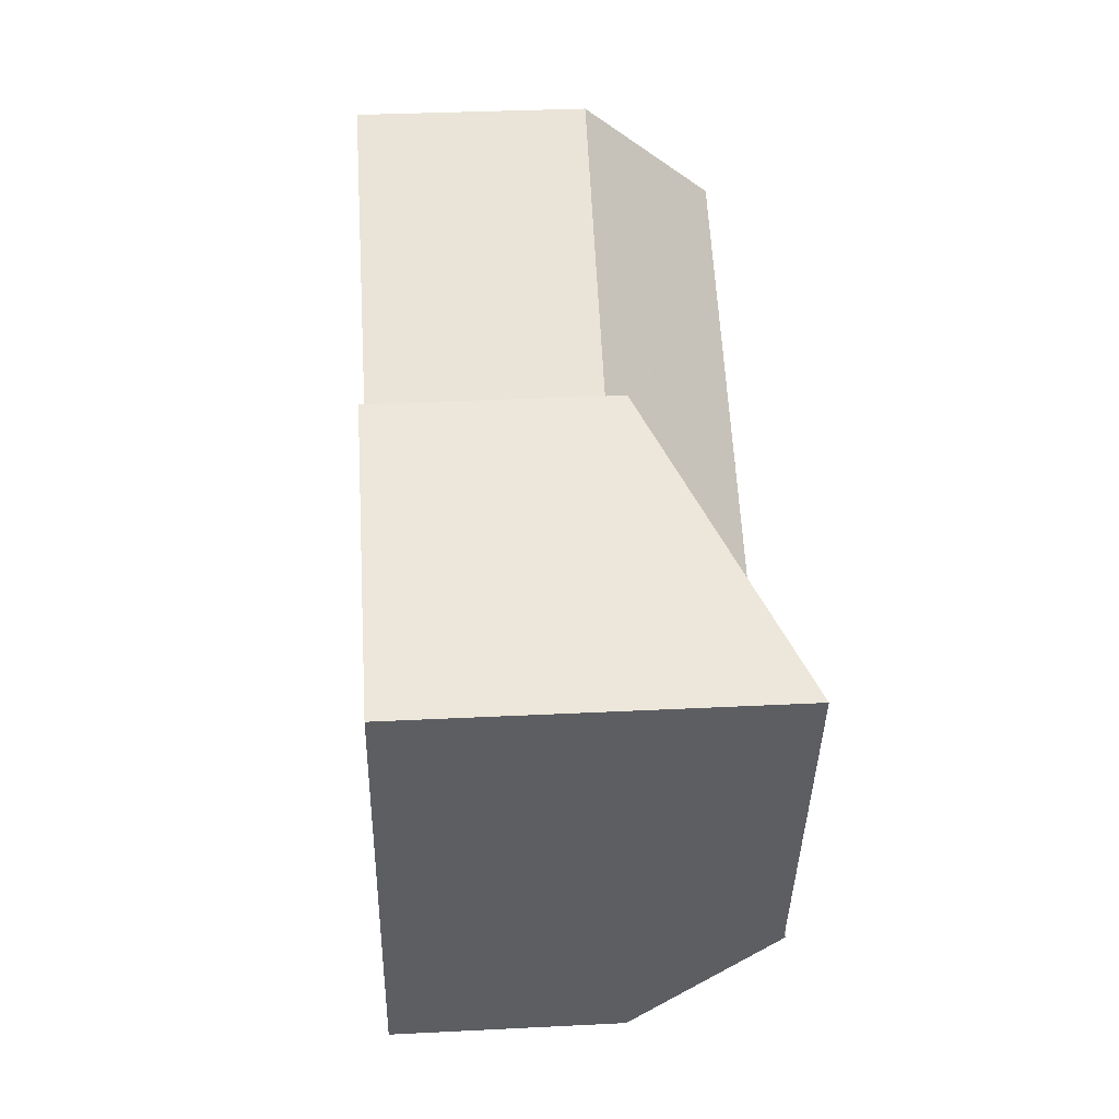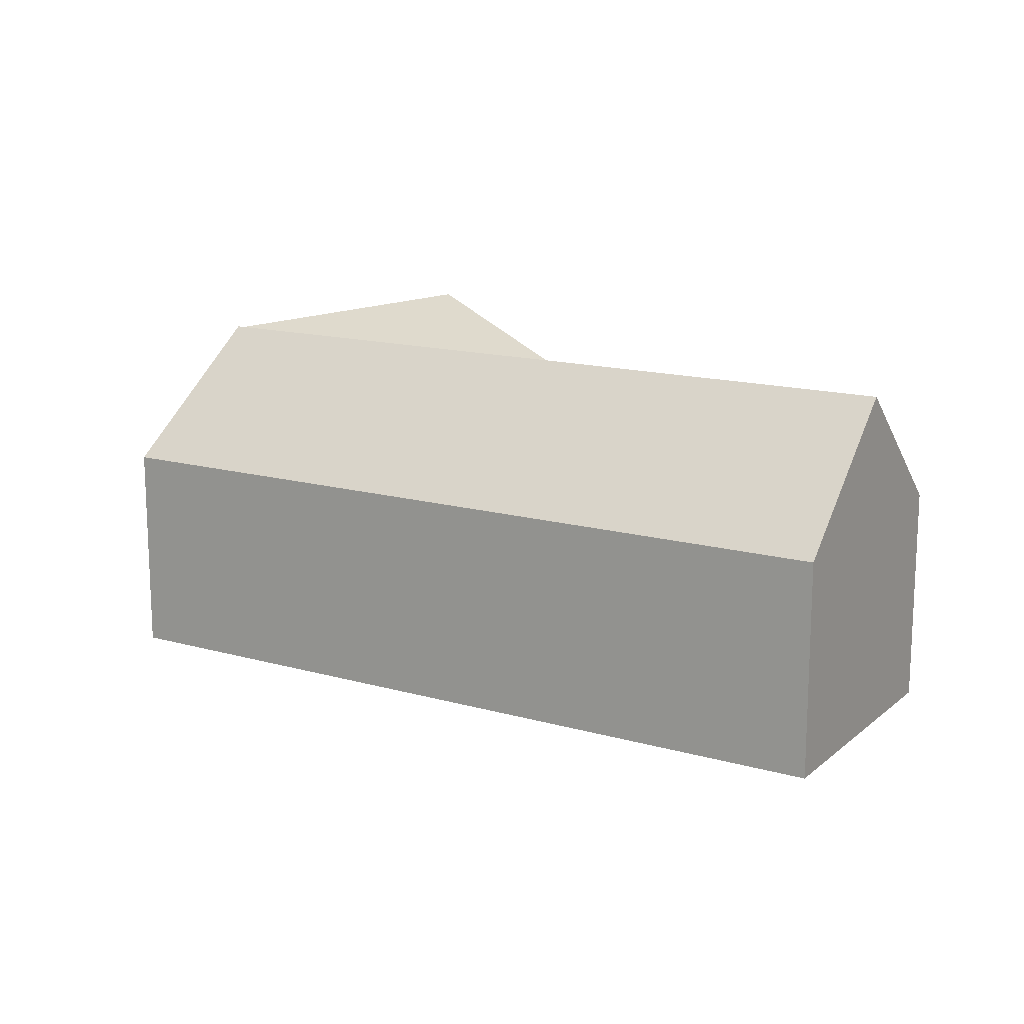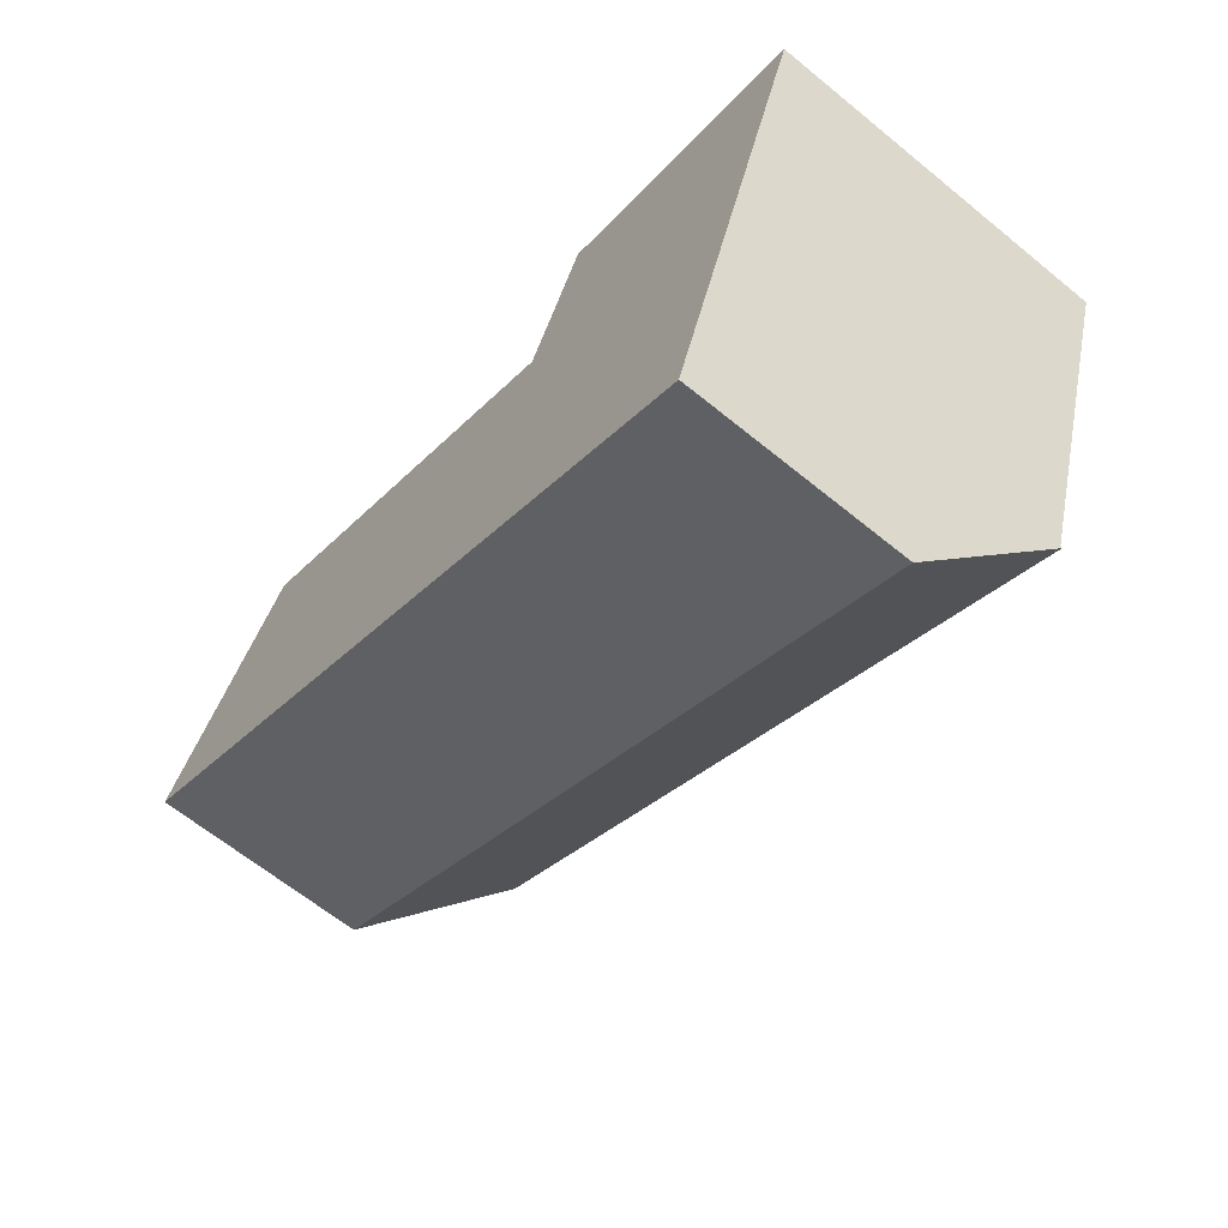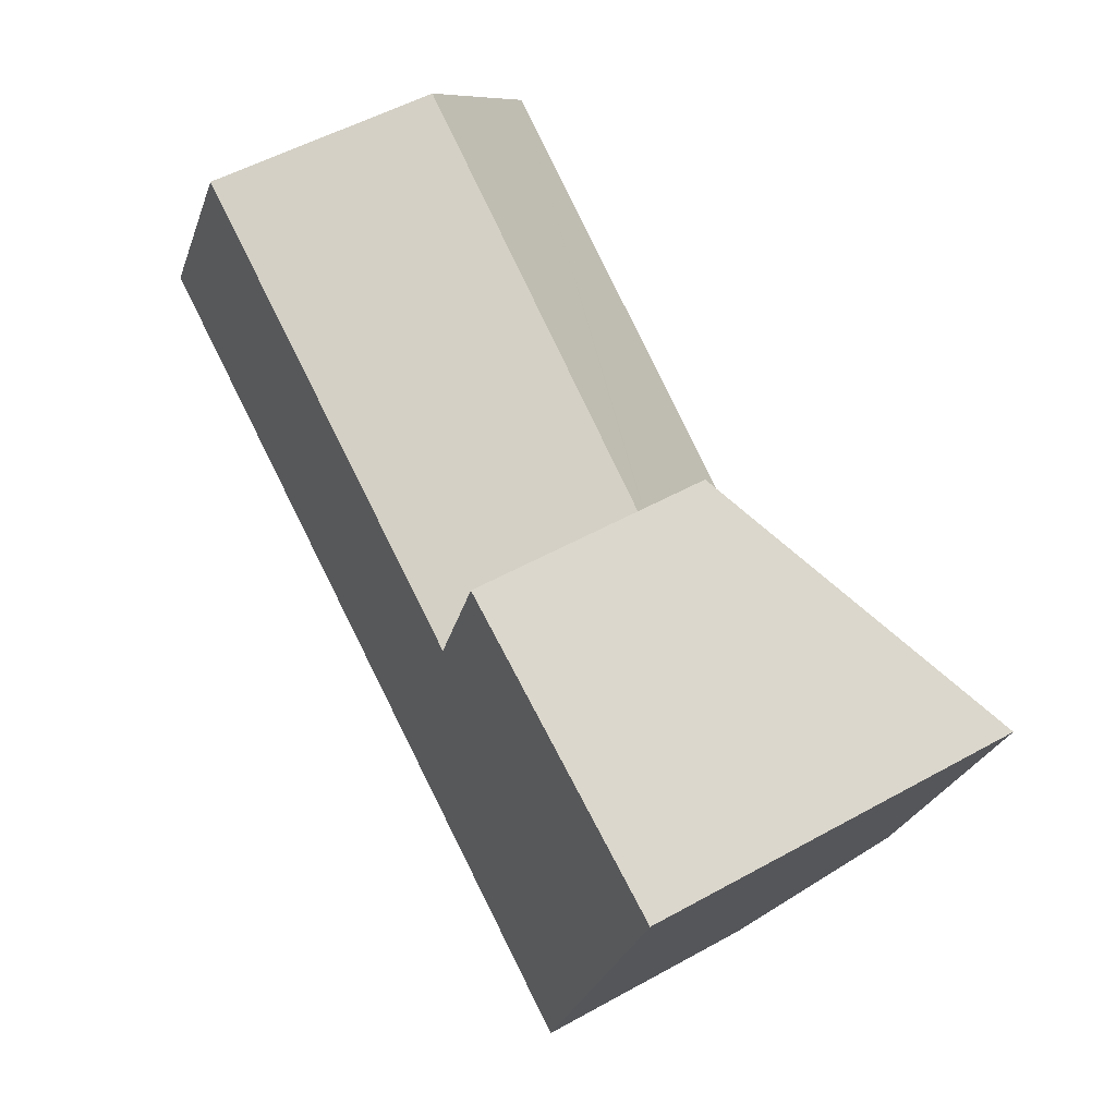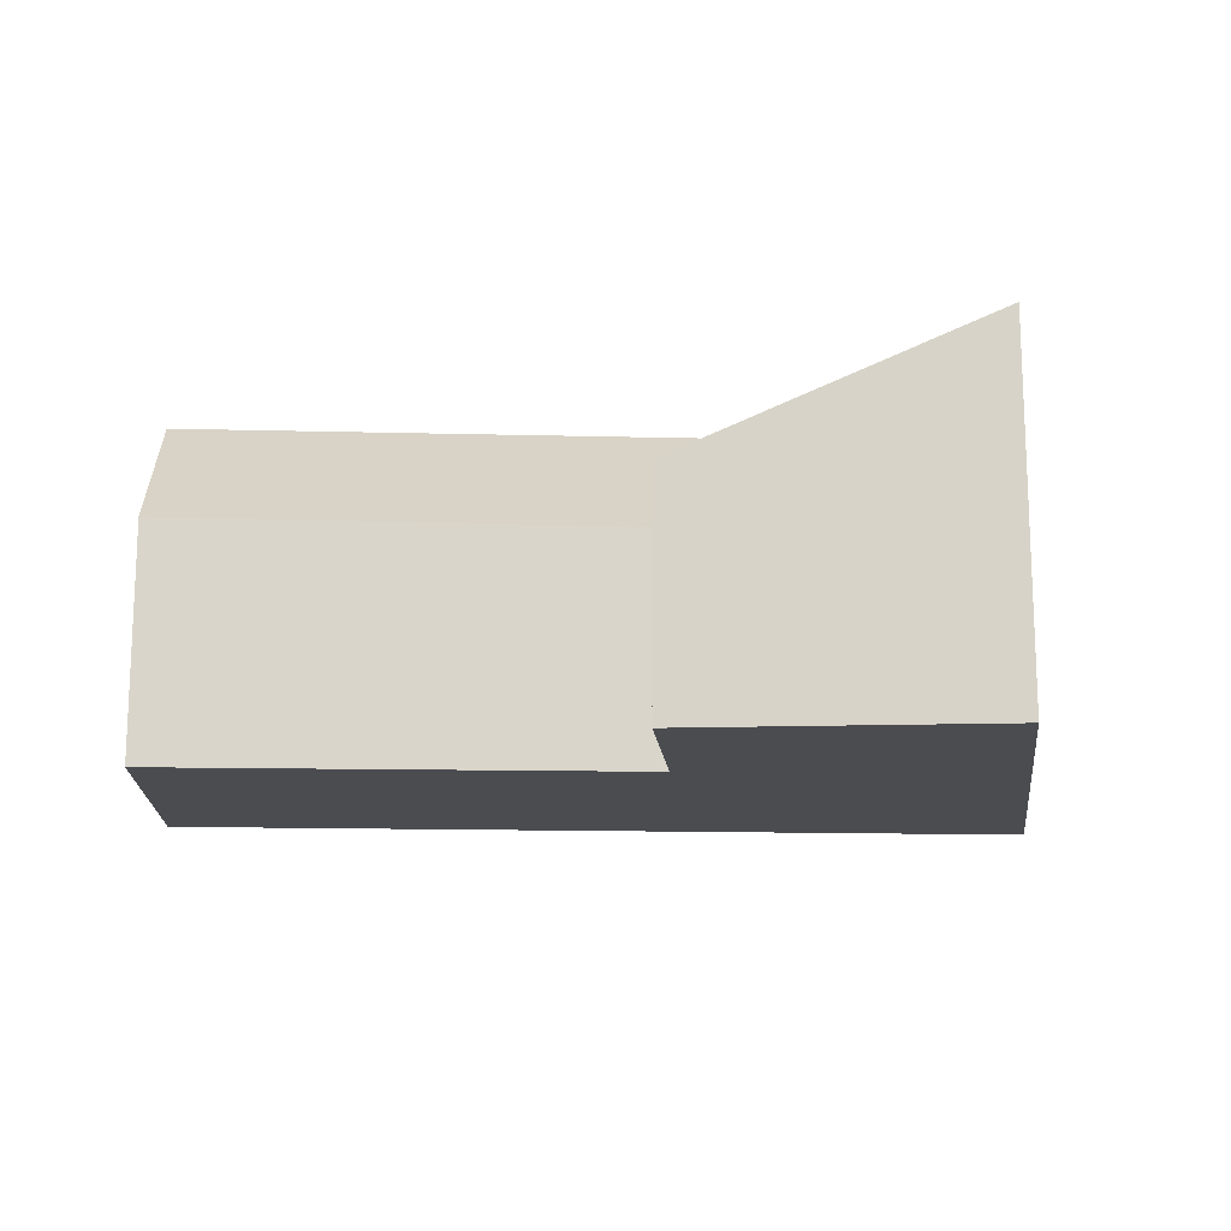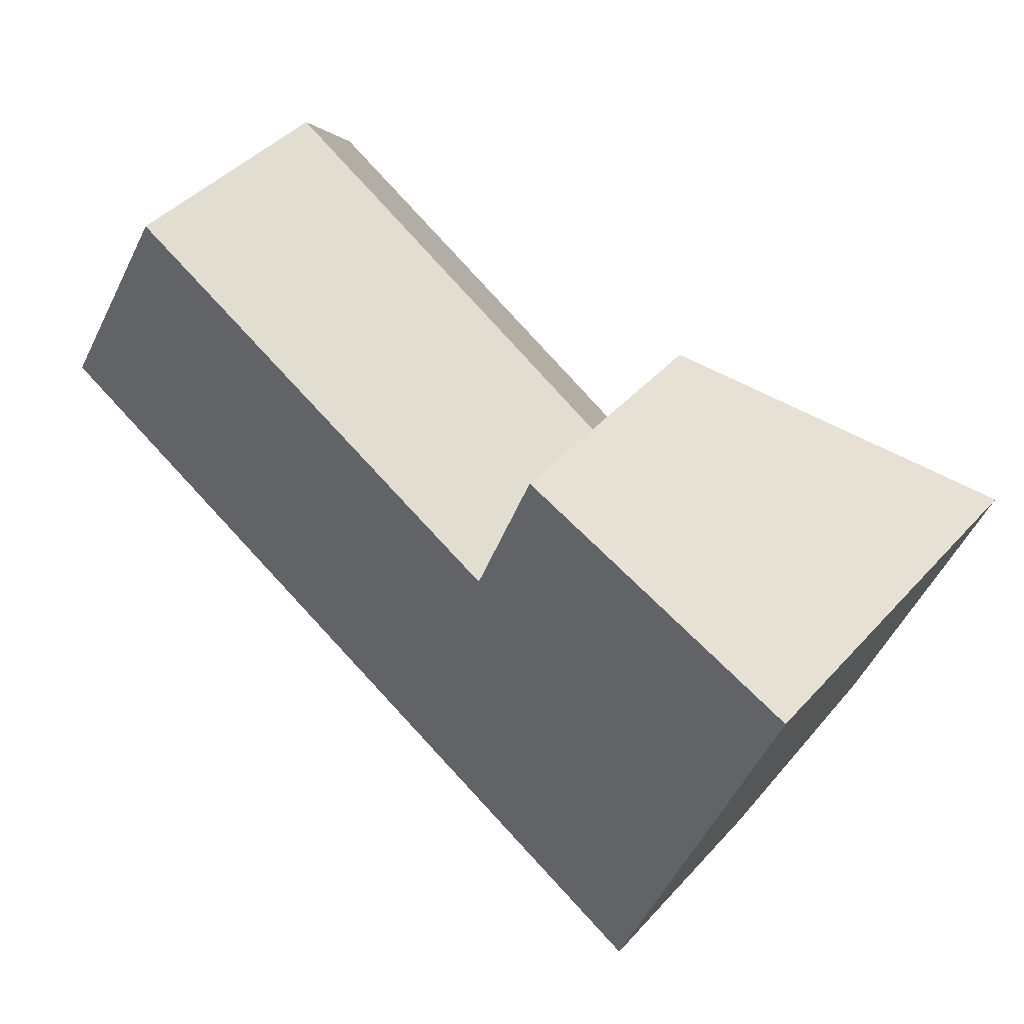
<metadata>
{"format":"obj","ext":"obj","renderer":"f3d","projection":"perspective","resolution":1024,"background":"white","views":[{"elev":33.7,"azim":86.1,"up":"+Z"},{"elev":14.9,"azim":-119.7,"up":"+Y"},{"elev":-64.8,"azim":50.6,"up":"+Z"},{"elev":53.7,"azim":59.5,"up":"+Z"},{"elev":-15.2,"azim":25.9,"up":"+Y"},{"elev":44.4,"azim":39.0,"up":"+Z"}]}
</metadata>
<code>
v  19.7 8.462 -2.843
v  14.54 5.343 4.643
v  21.23 8.462 1.89
v  13.12 5.272 0.801
v  13.1 5.271 0.736
v  13.04 5.244 0.766
v  18.6 8.462 -6.27
v  11.81 8.506 -2.565
v  18.59 8.506 -6.315
v  1.685 8.506 3.044
v  12.91 5.246 0.838
v  3.326 5.356 6.01
v  10.73 5.273 -5.94
v  17.5 5.273 -9.69
v  0 5.273 3.229e-16
v  0.213 5.681 0.384
v  3.326 -3.68e-16 6.01
v  12.91 -5.131e-17 0.838
v  13.1 -4.507e-17 0.736
v  13.04 -4.69e-17 0.766
v  14.54 -2.843e-16 4.643
v  13.12 -4.905e-17 0.801
v  21.23 -1.157e-16 1.89
v  19.7 1.741e-16 -2.843
v  18.6 3.839e-16 -6.27
v  18.59 3.867e-16 -6.315
v  17.5 5.933e-16 -9.69
v  10.73 3.637e-16 -5.94
v  0 0 0
v  0.213 -2.351e-17 0.384
v  1.685 -1.864e-16 3.044
g defaultobject
f 1 2 3
f 2 1 4
f 4 1 5
f 6 1 7
f 8 7 9
f 7 8 6
f 6 8 10
f 6 10 11
f 11 10 12
f 13 9 14
f 9 13 8
f 8 13 15
f 8 15 16
f 10 8 16
f 17 11 12
f 11 17 18
f 11 18 6
f 6 18 5
f 5 18 19
f 19 18 20
f 4 21 2
f 21 4 5
f 21 5 19
f 21 19 22
f 2 23 3
f 23 2 21
f 23 1 3
f 1 23 7
f 7 23 24
f 7 24 9
f 9 24 14
f 14 24 25
f 14 25 26
f 14 26 27
f 27 13 14
f 13 27 28
f 13 28 15
f 15 28 29
f 16 12 10
f 12 16 15
f 12 15 29
f 12 29 17
f 17 29 30
f 17 30 31
f 21 24 23
f 24 21 25
f 25 21 26
f 26 21 27
f 27 21 28
f 28 21 22
f 28 22 19
f 28 19 20
f 28 20 18
f 28 18 17
f 28 17 31
f 28 31 30
f 28 30 29

</code>
